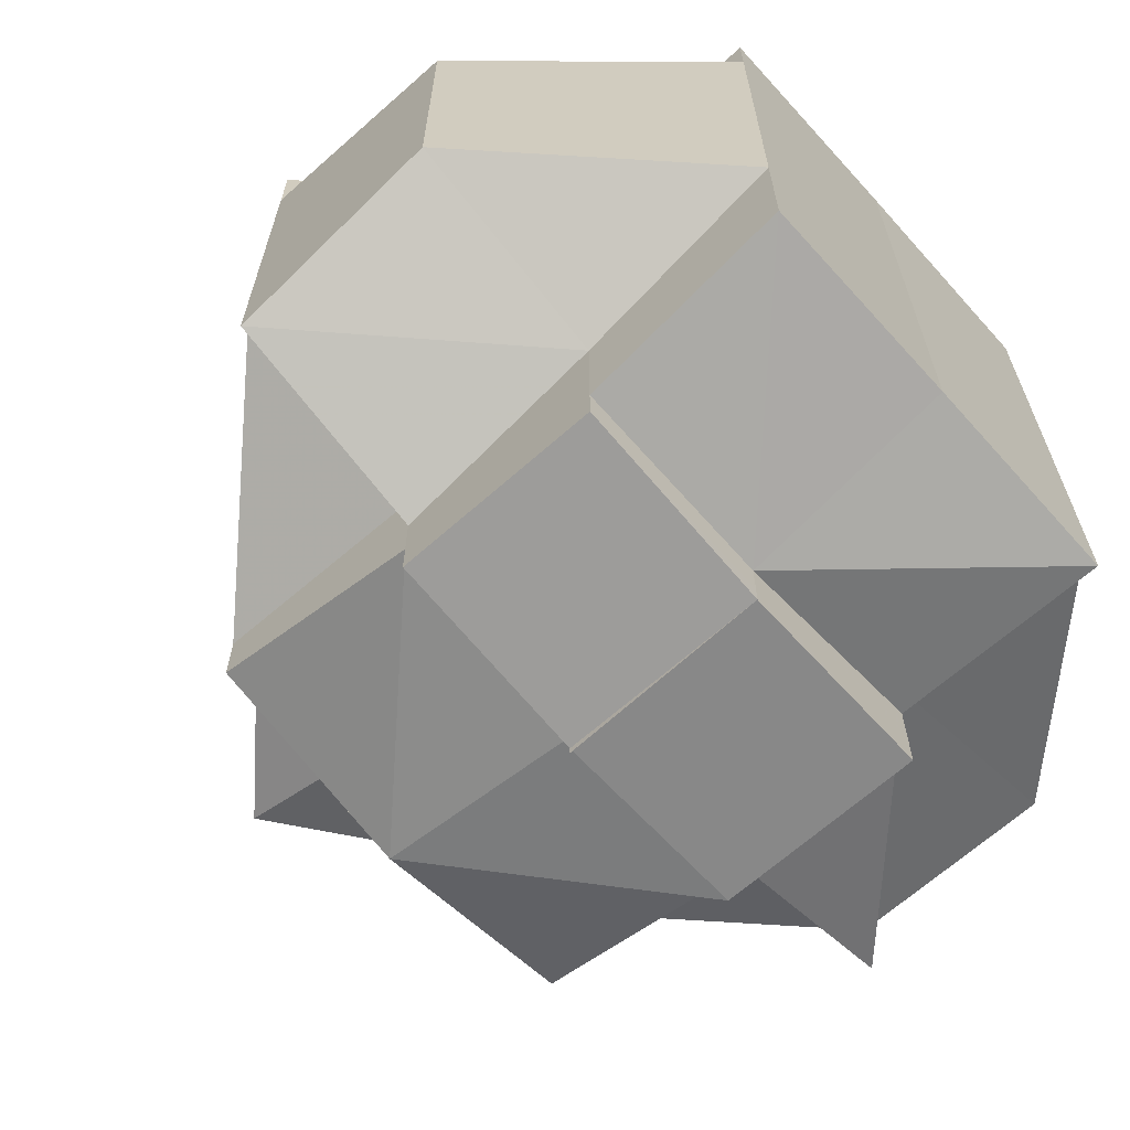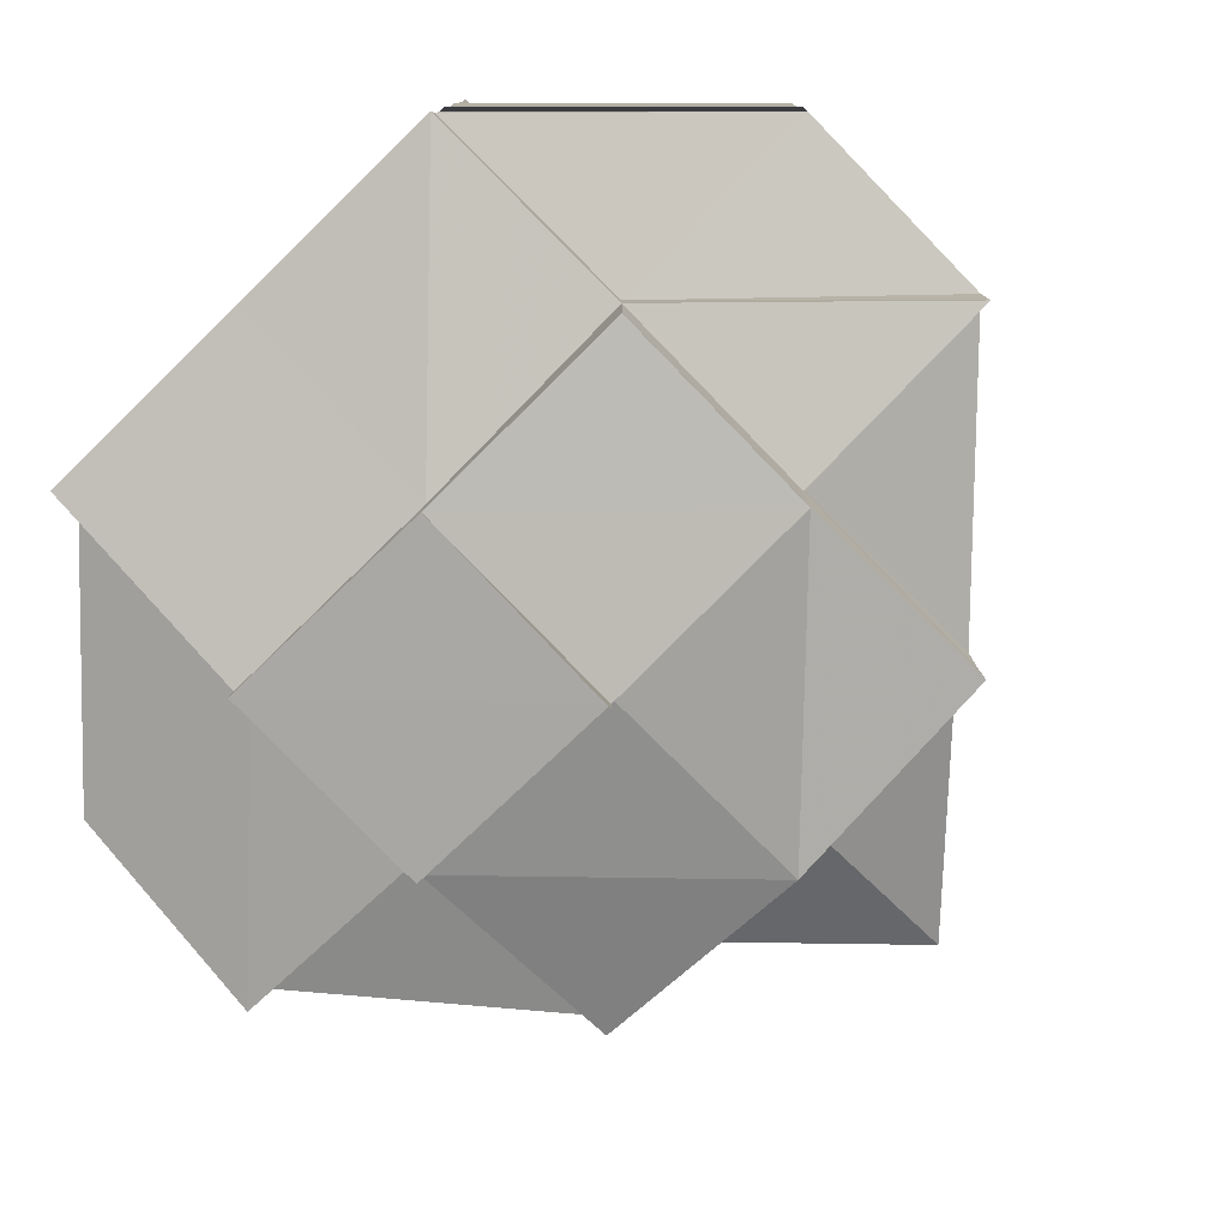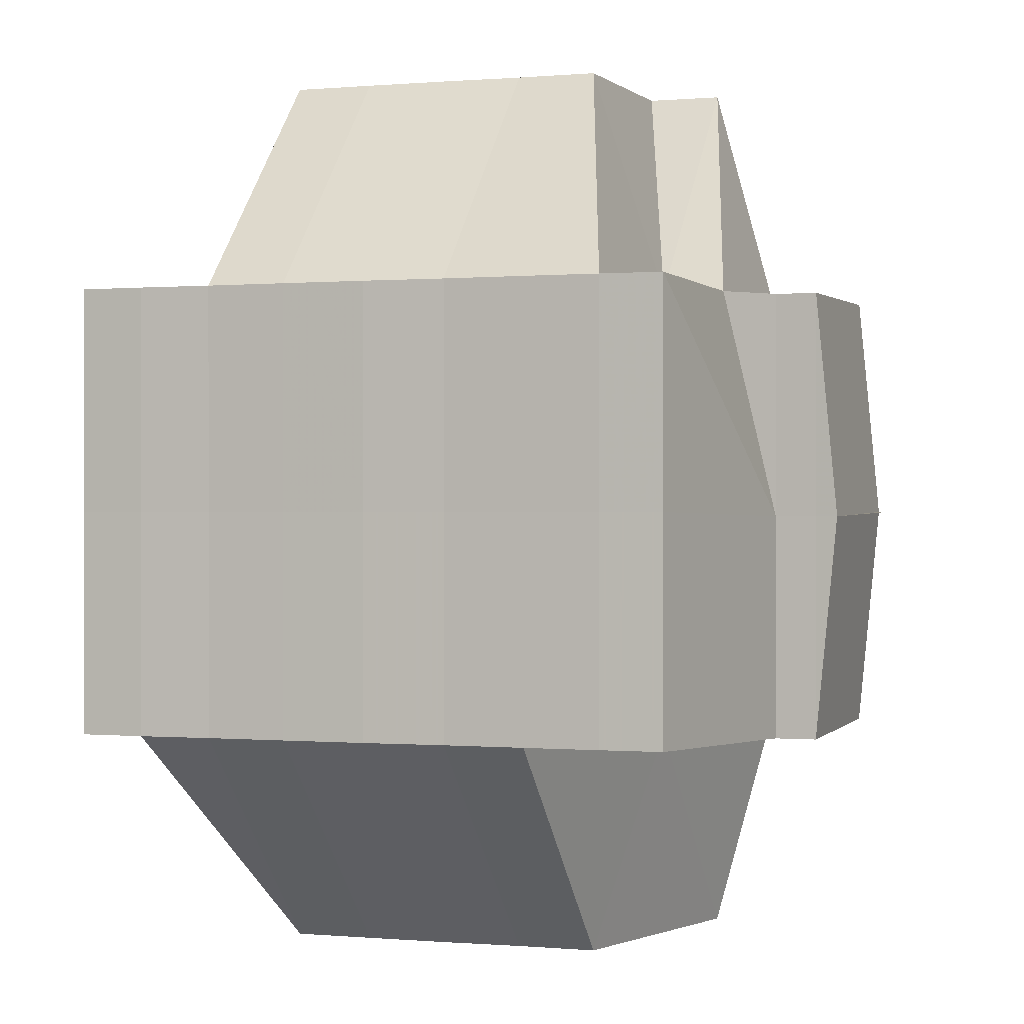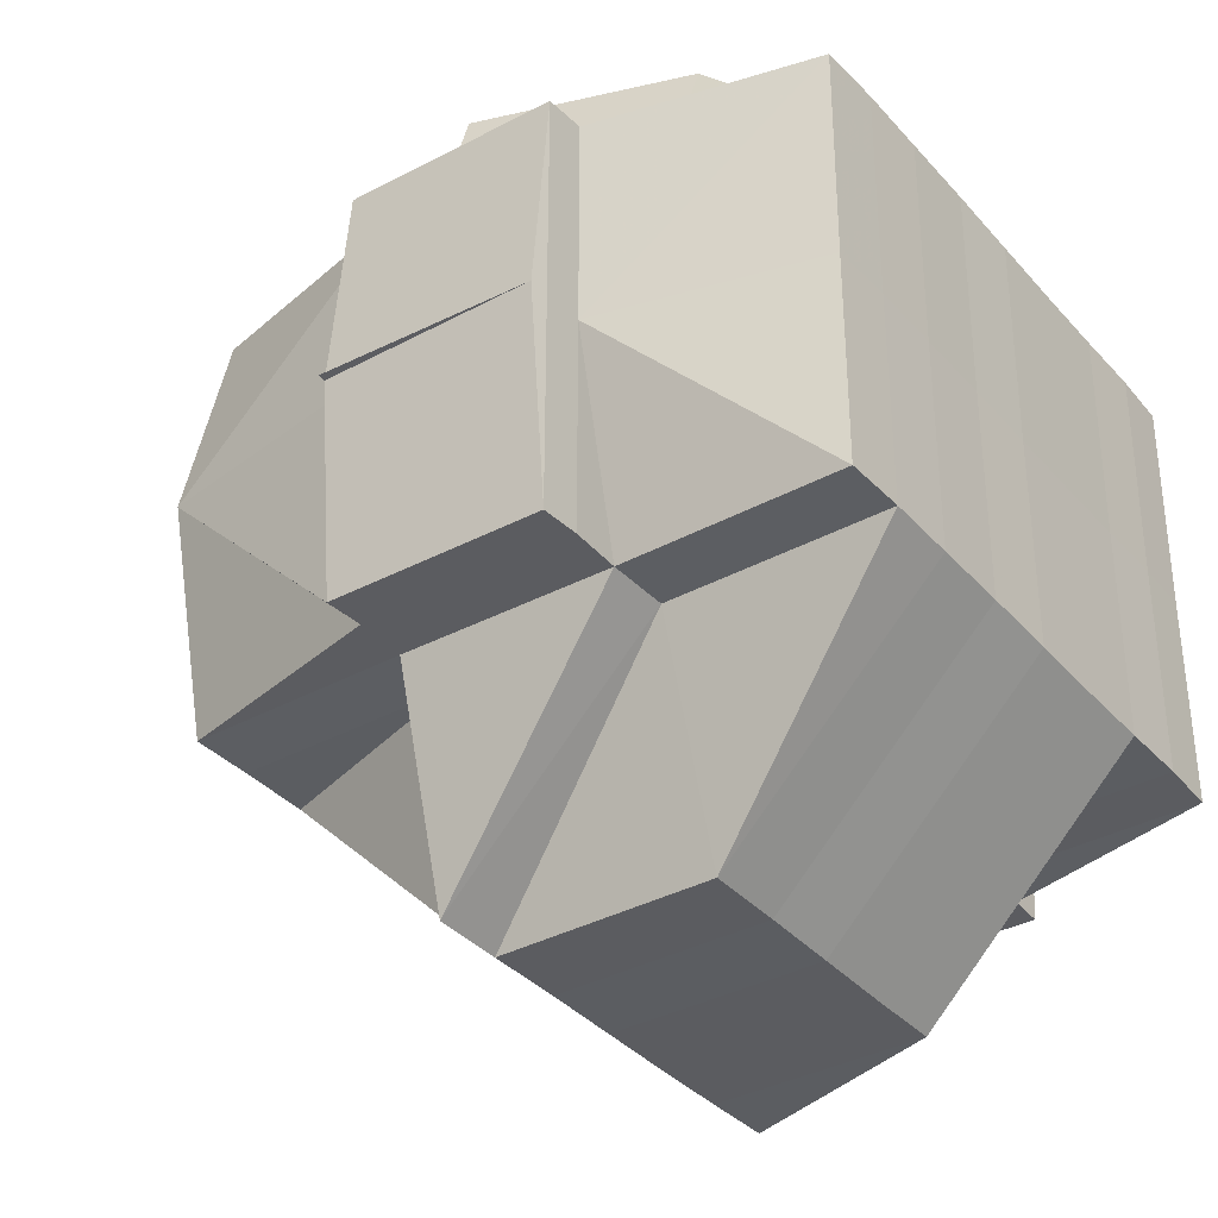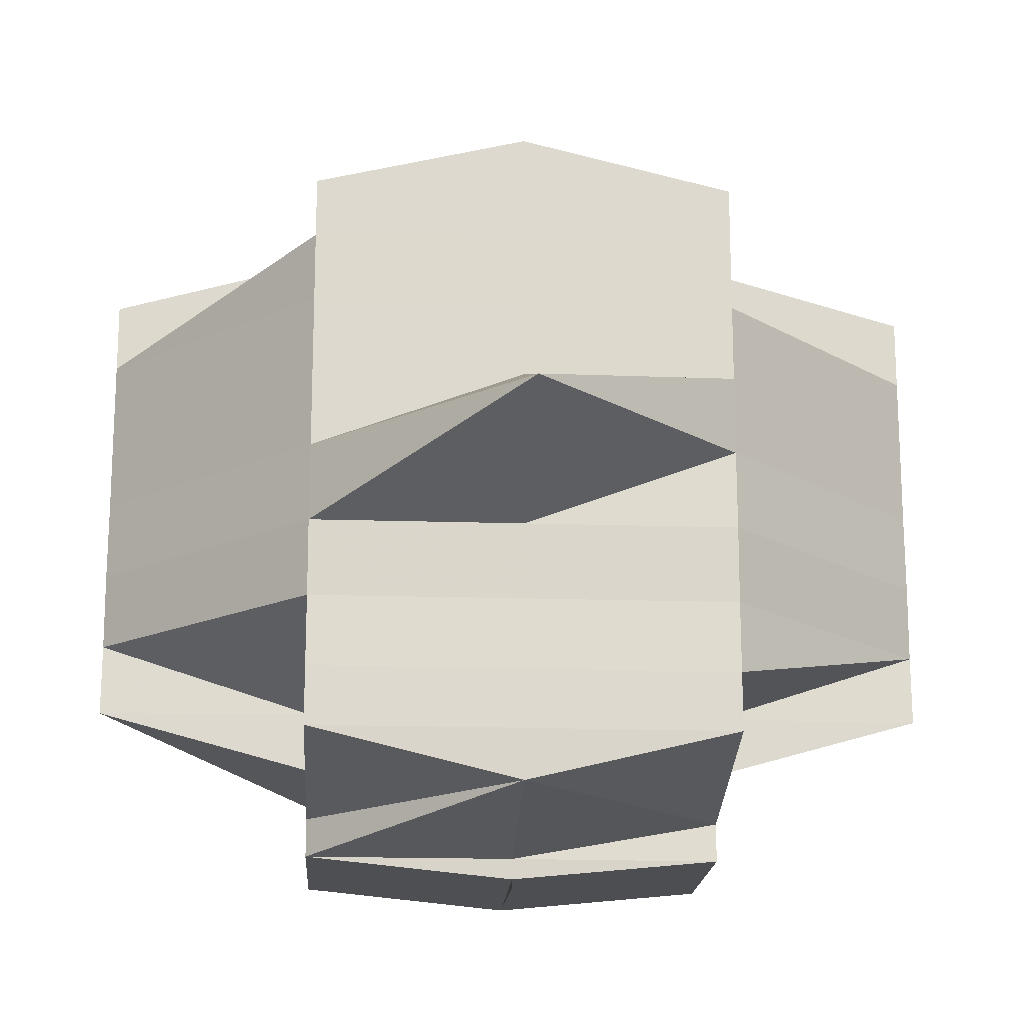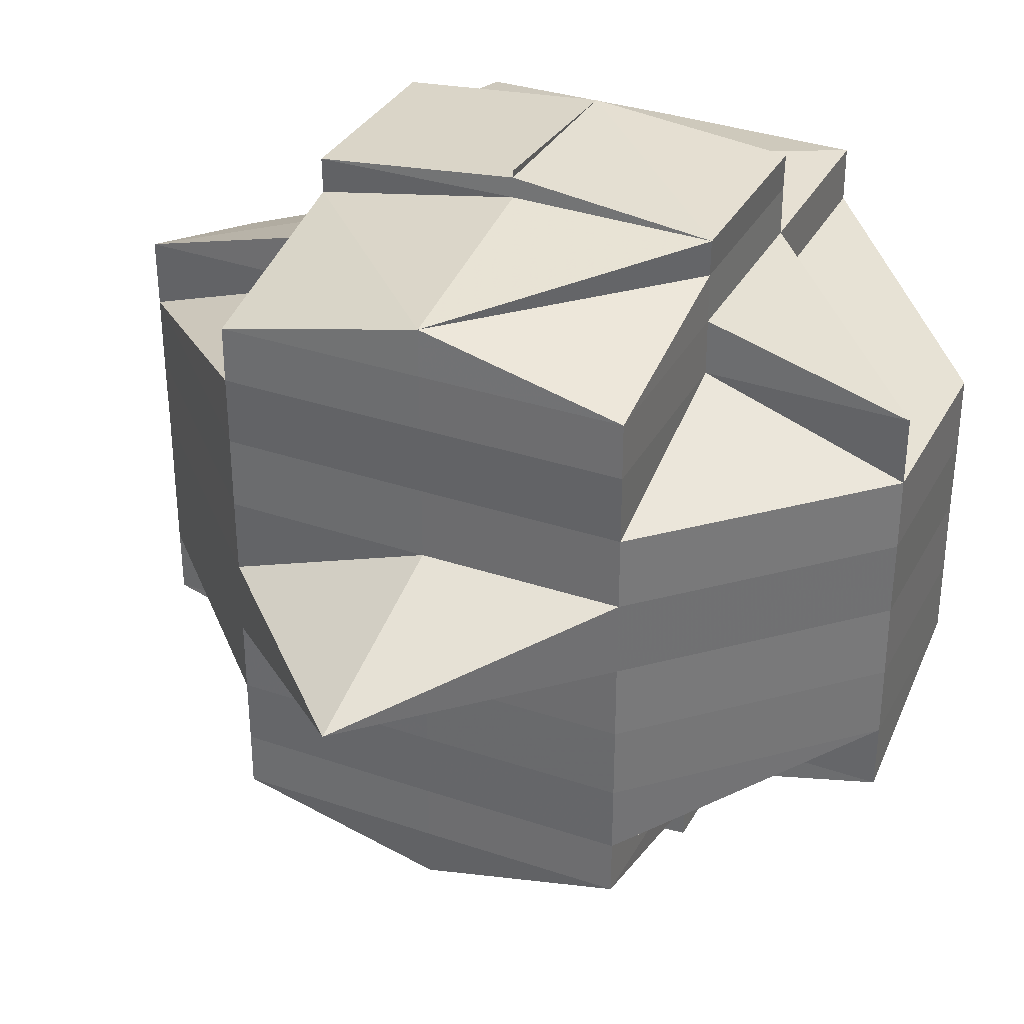
<metadata>
{"format":"obj","ext":"obj","renderer":"f3d","projection":"perspective","resolution":1024,"background":"white","views":[{"elev":-66.5,"azim":-138.5,"up":"+Z"},{"elev":-79.7,"azim":-45.7,"up":"+Z"},{"elev":0.2,"azim":-71.2,"up":"+Y"},{"elev":-35.7,"azim":-144.6,"up":"+Y"},{"elev":-17.6,"azim":86.6,"up":"+Z"},{"elev":33.9,"azim":115.0,"up":"+Z"}]}
</metadata>
<code>
o 3211
v 2159 1890 18.05
v 2159 1890 18.05
v 2159 1890 18.05
v 2159 1890 18.05
v 2159 1890 18.05
v 2159 1890 18.05
v 2159 1890 18.05
v 2159 1890 18.05
v 2159 1890 18.05
v 2159 1890 18.05
v 2159 1890 18.05
v 2159 1890 18.05
v 2159 1890 18.05
v 2159 1890 18.05
v 2159 1890 18.05
v 2159 1890 18.05
v 2159 1890 18.05
v 2159 1890 18.05
v 2159 1890 18.05
v 2159 1890 18.05
v 2159 1890 18.05
v 2159 1890 18.05
v 2159 1890 18.05
v 2159 1890 18.05
v 2159 1890 18.05
v 2159 1890 18.05
v 2159 1890 18.06
v 2159 1890 18.05
v 2159 1890 18.05
v 2159 1890 18.05
v 2159 1890 18.05
v 2159 1890 18.06
v 2159 1890 18.05
v 2159 1890 18.06
v 2159 1890 18.06
v 2159 1890 18.06
v 2159 1890 18.06
v 2159 1890 18.06
v 2159 1890 18.06
v 2159 1890 18.06
v 2159 1890 18.06
v 2159 1890 18.06
v 2159 1890 18.06
v 2159 1890 18.05
v 2159 1890 18.06
v 2159 1890 18.06
v 2159 1890 18.06
v 2159 1890 18.06
v 2159 1890 18.06
v 2159 1890 18.06
v 2159 1890 18.06
v 2159 1890 18.06
v 2159 1890 18.06
v 2159 1890 18.06
v 2159 1890 18.06
v 2159 1890 18.06
v 2159 1890 18.06
v 2159 1890 18.07
v 2159 1890 18.07
v 2159 1890 18.07
v 2159 1890 18.07
v 2159 1890 18.07
v 2159 1890 18.06
v 2159 1890 18.07
v 2159 1890 18.07
v 2159 1890 18.07
v 2159 1890 18.07
v 2159 1890 18.06
v 2159 1890 18.07
v 2159 1890 18.06
v 2159 1890 18.06
v 2159 1890 18.06
v 2159 1890 18.06
v 2159 1890 18.06
v 2159 1890 18.07
v 2159 1890 18.06
v 2159 1890 18.06
v 2159 1890 18.06
v 2159 1890 18.06
v 2159 1890 18.06
v 2159 1890 18.06
v 2159 1890 18.06
v 2159 1890 18.05
v 2159 1890 18.05
v 2159 1890 18.05
v 2159 1890 18.05
v 2159 1890 18.05
v 2159 1890 18.06
v 2159 1890 18.06
v 2159 1890 18.06
v 2159 1890 18.06
v 2159 1890 18.06
v 2159 1890 18.05
v 2159 1890 18.06
v 2159 1890 18.06
v 2159 1890 18.06
v 2159 1890 18.06
v 2159 1890 18.05
v 2159 1890 18.06
v 2159 1890 18.06
v 2159 1890 18.06
v 2159 1890 18.06
v 2159 1890 18.06
v 2159 1890 18.05
v 2159 1890 18.05
v 2159 1890 18.06
v 2159 1890 18.06
v 2159 1890 18.05
v 2159 1890 18.05
v 2159 1890 18.06
v 2159 1890 18.06
v 2159 1890 18.06
v 2159 1890 18.06
v 2159 1890 18.06
v 2159 1890 18.07
v 2159 1890 18.07
v 2159 1890 18.07
v 2159 1890 18.07
v 2159 1890 18.06
v 2159 1890 18.07
v 2159 1890 18.07
v 2159 1890 18.07
v 2159 1890 18.08
v 2159 1890 18.07
v 2159 1890 18.08
v 2159 1890 18.08
v 2159 1890 18.08
v 2159 1890 18.08
v 2159 1890 18.08
v 2159 1890 18.08
v 2159 1890 18.08
v 2159 1890 18.08
v 2159 1890 18.08
v 2159 1890 18.08
v 2159 1890 18.08
v 2159 1890 18.08
v 2159 1890 18.08
v 2159 1890 18.08
v 2159 1890 18.08
v 2159 1890 18.08
v 2159 1890 18.08
v 2159 1890 18.08
v 2159 1890 18.08
v 2159 1890 18.09
v 2159 1890 18.09
v 2159 1890 18.09
v 2159 1890 18.08
v 2159 1890 18.09
v 2159 1890 18.08
v 2159 1890 18.09
v 2159 1890 18.09
v 2159 1890 18.09
v 2159 1890 18.09
v 2159 1890 18.09
v 2159 1890 18.08
v 2159 1890 18.08
v 2159 1890 18.08
v 2159 1890 18.08
v 2159 1890 18.08
v 2159 1890 18.08
v 2159 1890 18.08
v 2159 1890 18.08
v 2159 1890 18.08
v 2159 1890 18.08
v 2159 1890 18.07
v 2159 1890 18.08
v 2159 1890 18.07
v 2159 1890 18.07
v 2159 1890 18.07
v 2159 1890 18.07
v 2159 1890 18.08
v 2159 1890 18.08
v 2159 1890 18.08
v 2159 1890 18.08
v 2159 1890 18.06
v 2159 1890 18.06
v 2159 1890 18.06
v 2159 1890 18.08
v 2159 1890 18.06
v 2159 1890 18.06
v 2159 1890 18.06
v 2159 1890 18.06
v 2159 1890 18.07
v 2159 1890 18.07
v 2159 1890 18.07
v 2159 1890 18.07
v 2159 1890 18.08
v 2159 1890 18.07
v 2159 1890 18.08
v 2159 1890 18.08
v 2159 1890 18.08
v 2159 1890 18.08
v 2159 1890 18.08
v 2159 1890 18.08
v 2159 1890 18.08
v 2159 1890 18.08
v 2159 1890 18.08
v 2159 1890 18.09
v 2159 1890 18.08
v 2159 1890 18.07
v 2159 1890 18.08
v 2159 1890 18.08
v 2159 1890 18.08
v 2159 1890 18.08
v 2159 1890 18.08
v 2159 1890 18.08
v 2159 1890 18.08
v 2159 1890 18.08
v 2159 1890 18.08
v 2159 1890 18.08
v 2159 1890 18.08
v 2159 1890 18.08
v 2159 1890 18.08
v 2159 1890 18.09
v 2159 1890 18.08
v 2159 1890 18.09
v 2159 1890 18.08
v 2159 1890 18.09
v 2159 1890 18.08
v 2159 1890 18.09
v 2159 1890 18.09
v 2159 1890 18.09
v 2159 1890 18.09
v 2159 1890 18.09
v 2159 1890 18.09
v 2159 1890 18.09
v 2159 1890 18.09
v 2159 1890 18.09
v 2159 1890 18.09
v 2159 1890 18.09
v 2159 1890 18.09
v 2159 1890 18.09
v 2159 1890 18.09
v 2159 1890 18.08
v 2159 1890 18.09
v 2159 1890 18.09
v 2159 1890 18.09
v 2159 1890 18.09
v 2159 1890 18.09
v 2159 1890 18.09
v 2159 1890 18.09
v 2159 1890 18.09
v 2159 1890 18.09
v 2159 1890 18.09
v 2159 1890 18.09
v 2159 1890 18.09
v 2159 1890 18.06
v 2159 1890 18.06
v 2159 1890 18.06
v 2159 1890 18.06
v 2159 1890 18.06
v 2159 1890 18.06
v 2159 1890 18.06
v 2159 1890 18.06
v 2159 1890 18.08
v 2159 1890 18.08
v 2159 1890 18.08
v 2159 1890 18.08
v 2159 1890 18.08
v 2159 1890 18.08
v 2159 1890 18.08
v 2159 1890 18.08
v 2159 1890 18.08
v 2159 1890 18.08
v 2159 1890 18.08
v 2159 1890 18.09
v 2159 1890 18.09
v 2159 1890 18.09
v 2159 1890 18.09
v 2159 1890 18.09
f 1 2 3
f 4 5 3
f 1 6 7
f 6 8 9
f 4 10 11
f 10 12 13
f 14 15 9
f 14 16 15
f 17 14 7
f 18 19 17
f 20 21 14
f 22 23 13
f 24 22 11
f 25 26 22
f 26 27 28
f 29 30 23
f 22 29 31
f 29 32 30
f 33 29 22
f 34 35 32
f 36 37 35
f 34 36 38
f 39 36 34
f 40 41 29
f 40 34 41
f 42 40 29
f 43 42 44
f 45 46 40
f 47 34 40
f 47 39 34
f 48 39 47
f 49 48 47
f 49 47 50
f 51 49 50
f 50 52 53
f 54 55 50
f 55 56 49
f 57 48 49
f 57 58 48
f 48 59 39
f 58 59 48
f 59 60 39
f 39 60 36
f 58 61 59
f 60 62 36
f 36 62 63
f 59 64 60
f 61 64 59
f 60 65 62
f 64 65 60
f 62 66 63
f 65 67 62
f 62 67 66
f 63 66 68
f 65 69 67
f 63 68 70
f 70 68 71
f 68 72 73
f 70 73 74
f 66 75 68
f 76 77 70
f 68 75 78
f 79 76 80
f 38 70 80
f 80 70 81
f 82 80 83
f 80 81 84
f 85 80 84
f 85 86 87
f 81 88 84
f 89 90 88
f 90 91 92
f 84 88 93
f 84 93 14
f 88 94 93
f 95 96 94
f 94 97 93
f 93 97 98
f 94 99 97
f 92 99 94
f 97 100 98
f 98 100 33
f 101 102 100
f 100 103 104
f 98 104 105
f 102 106 107
f 108 98 109
f 109 98 24
f 107 110 111
f 112 111 113
f 114 57 107
f 114 115 57
f 115 58 57
f 116 115 114
f 115 117 58
f 117 61 58
f 118 117 115
f 116 118 115
f 119 116 114
f 118 120 117
f 117 121 61
f 120 121 117
f 121 122 61
f 61 122 64
f 120 123 121
f 122 124 64
f 64 124 65
f 124 69 65
f 122 125 124
f 121 126 122
f 126 125 122
f 123 126 121
f 126 127 125
f 125 128 124
f 124 128 69
f 129 130 123
f 127 131 132
f 133 134 131
f 135 127 126
f 123 135 126
f 130 136 135
f 137 135 123
f 138 139 137
f 135 140 127
f 141 140 135
f 140 142 143
f 141 144 140
f 140 144 133
f 145 144 141
f 144 146 133
f 133 146 147
f 144 148 146
f 147 146 149
f 146 150 149
f 151 152 150
f 152 153 154
f 149 154 155
f 149 155 156
f 147 149 157
f 157 156 158
f 157 149 159
f 160 161 157
f 162 160 128
f 163 157 128
f 128 157 164
f 128 164 69
f 69 164 165
f 69 165 67
f 164 166 165
f 67 165 167
f 67 167 66
f 66 167 75
f 165 168 167
f 165 166 168
f 167 169 75
f 167 168 169
f 75 169 170
f 75 170 78
f 171 172 166
f 172 173 174
f 159 174 166
f 78 170 175
f 78 175 92
f 92 175 99
f 99 176 177
f 166 174 178
f 175 119 99
f 119 179 176
f 99 119 180
f 180 181 182
f 166 178 168
f 175 183 119
f 170 183 175
f 183 116 119
f 170 184 183
f 183 185 116
f 184 185 183
f 185 118 116
f 169 184 170
f 185 186 118
f 186 120 118
f 186 187 120
f 187 123 120
f 188 186 185
f 184 188 185
f 189 187 186
f 188 189 186
f 189 190 187
f 191 190 192
f 190 193 194
f 195 196 193
f 197 198 195
f 199 189 188
f 200 188 184
f 200 199 188
f 169 200 184
f 168 200 169
f 168 178 200
f 178 199 200
f 199 201 189
f 178 202 199
f 202 201 199
f 174 202 178
f 202 203 201
f 201 203 204
f 174 205 202
f 201 206 207
f 203 208 206
f 209 203 210
f 211 205 174
f 205 212 213
f 211 214 205
f 205 214 215
f 215 216 217
f 218 214 219
f 220 221 214
f 222 223 214
f 214 223 224
f 221 225 223
f 226 225 227
f 225 228 229
f 223 230 231
f 223 231 232
f 233 232 234
f 227 148 235
f 148 236 237
f 148 237 238
f 239 240 148
f 240 241 242
f 243 240 244
f 245 239 145
f 198 245 145
f 145 229 246
f 224 145 195
f 195 145 141
f 247 248 249
f 250 251 248
f 252 253 254
f 255 256 257
f 258 259 256
f 260 261 262
f 263 264 265
f 266 267 268
f 269 267 270

</code>
